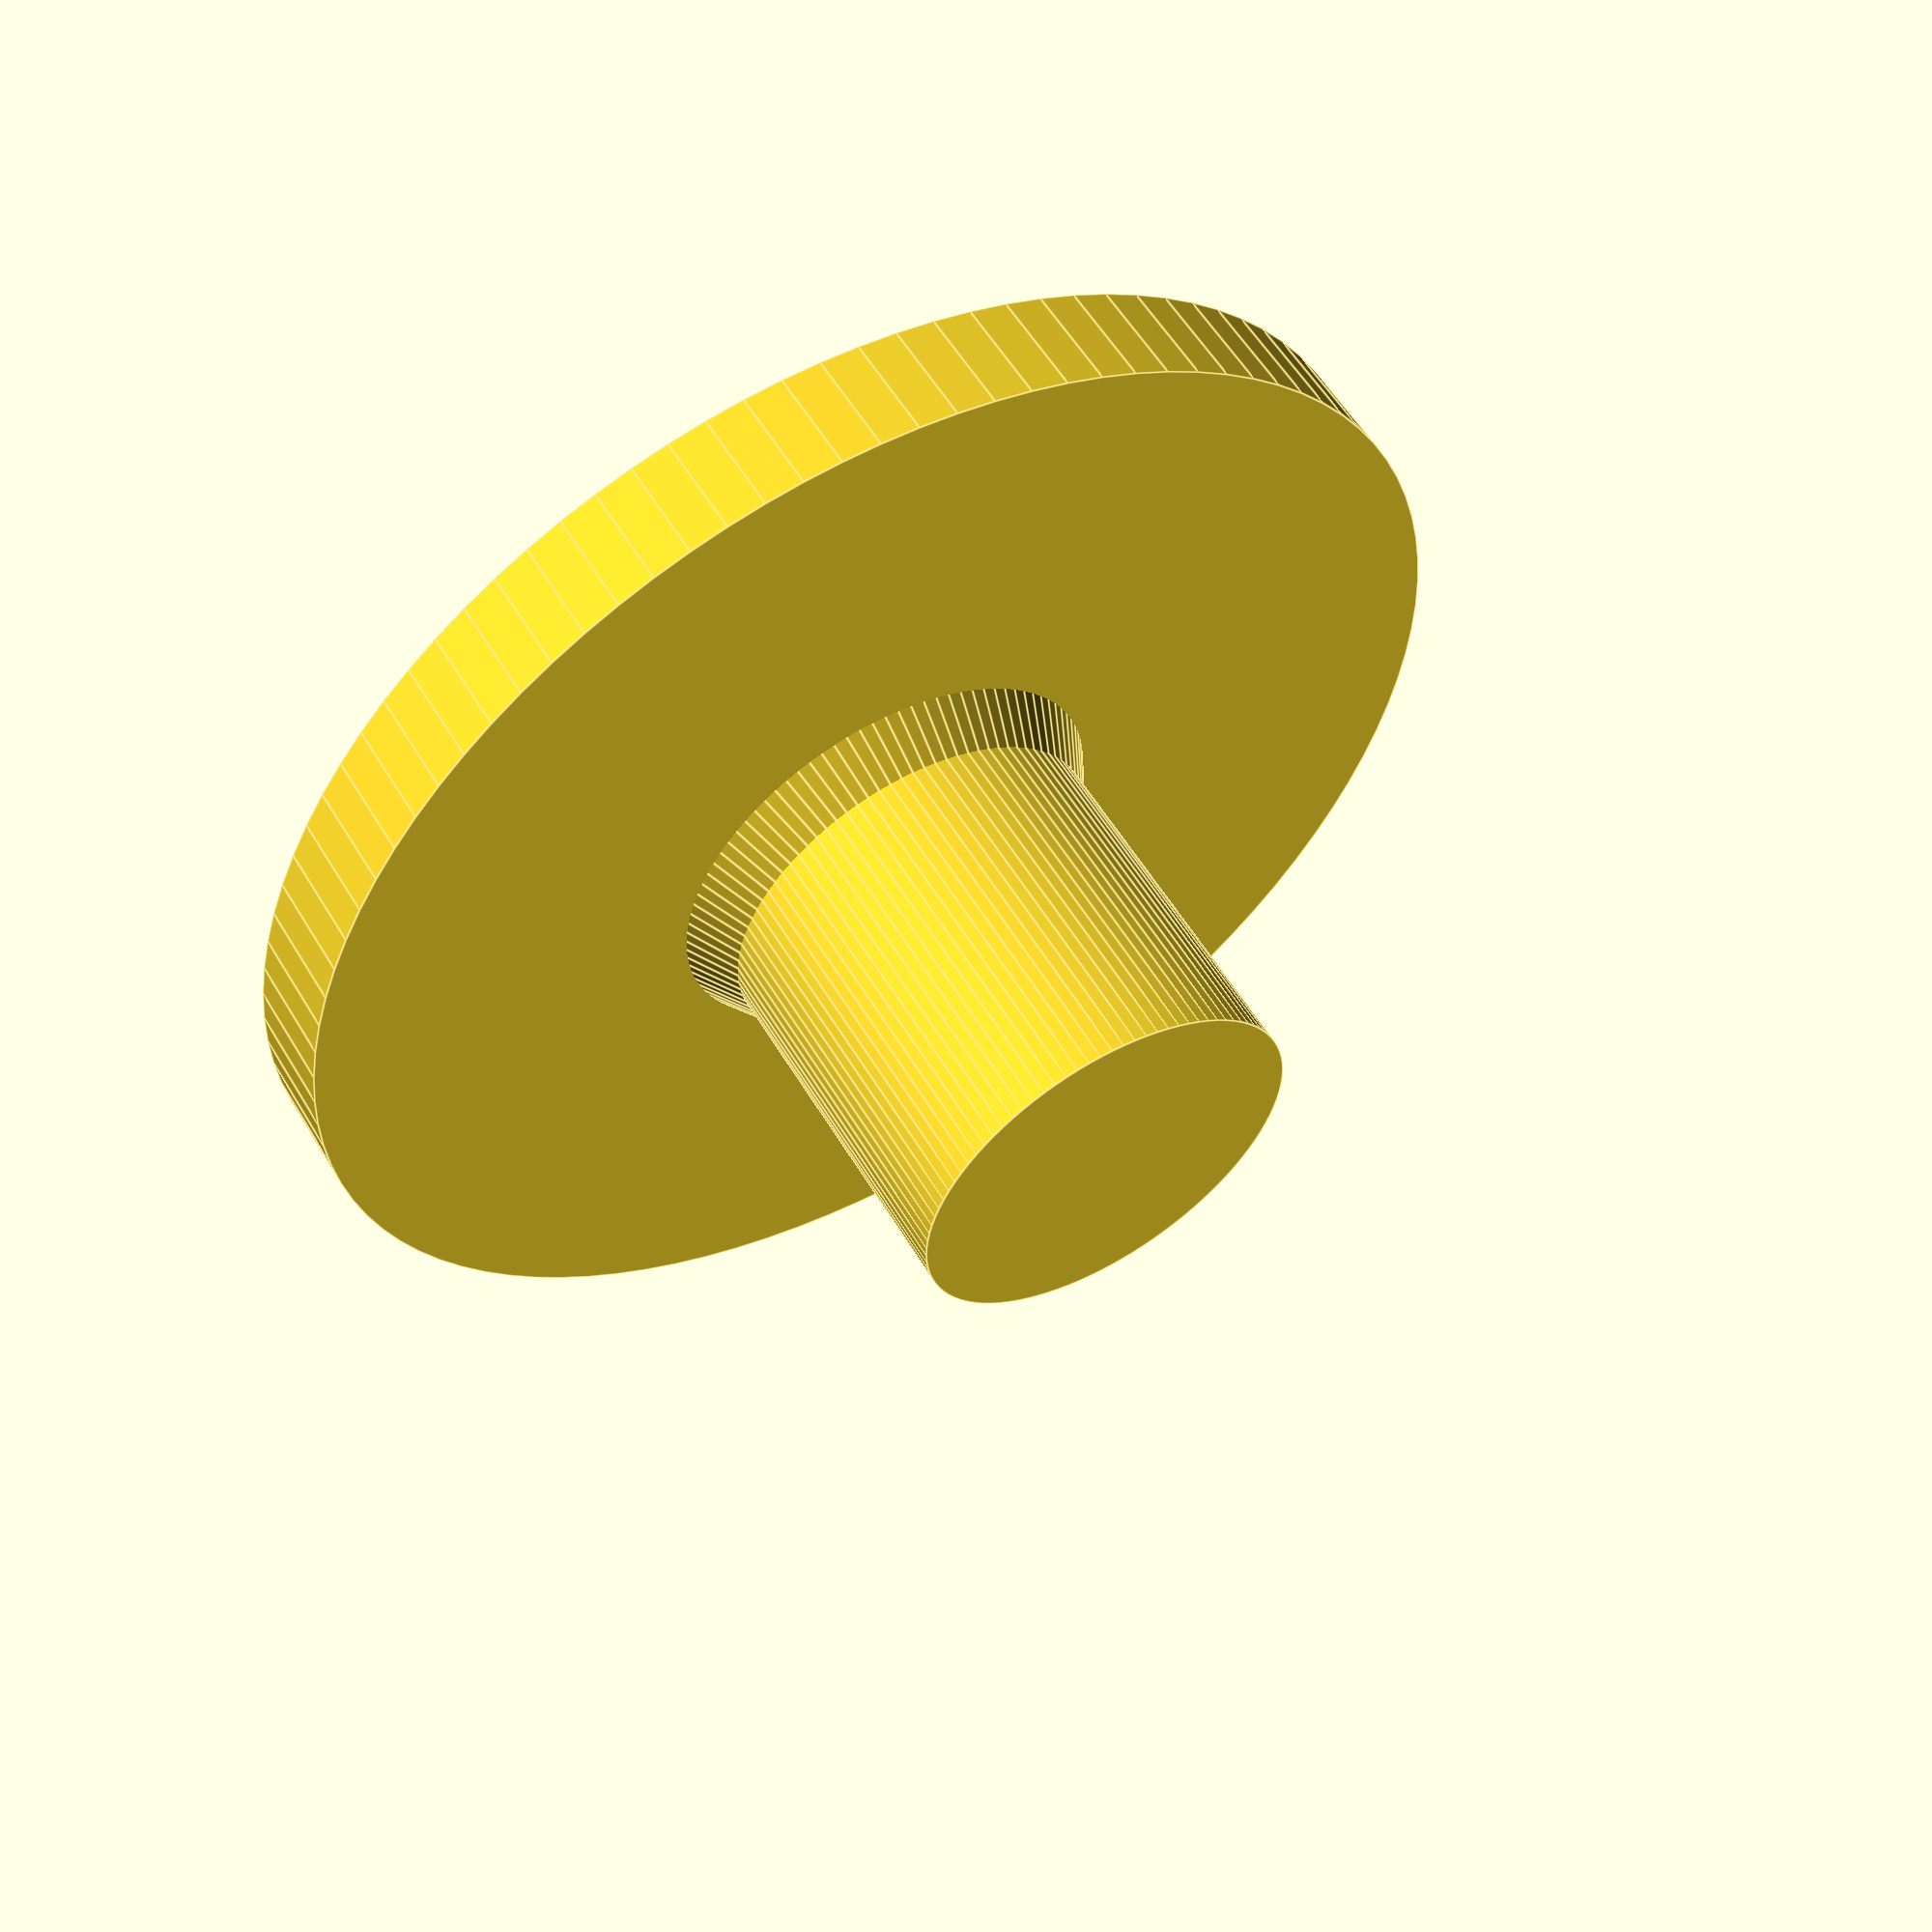
<openscad>

DCMotorOD=40;
shaftDiameter=6;
DcMotorScrewDiameter=13.3;
screwSpacing=3;
nutDiameter=25;
$fn=100;
depth=5;

bodyMountHoleRadius=22;

bodyMountHoleRadius=22;

plateDiameter=bodyMountHoleRadius+35;
squareMountHeight=24;
ArmMount();

module ArmMount()
{
	difference()
	{
		union()
		{
			//cube([16,16,squareMountHeight], center=true);
			cylinder(r=9, h=squareMountHeight, center=true);
			translate([0,0,(squareMountHeight/2-depth/2)])
			{
				cylinder(r=plateDiameter/2,h=depth, center=true);
			}

			translate([0,0,0.1])
			{
				cylinder(r1=1, r2=12,h=20, center=true);
			}

			
		}
		union()
		{
			translate([0,0,6])
			{
				cube([11,11,squareMountHeight], center=true);
			}

			bodyMountHole();
			rotate([0,0,120])
			{
				bodyMountHole();
			}

			rotate([0,0,240])
			{
				bodyMountHole();
			}

		}
	}

}

module bodyMountHole()
{
	translate([bodyMountHoleRadius,0,14])
	{
		cylinder(r=2, h=13, center=true );
		
	}

	
	

}
</openscad>
<views>
elev=124.0 azim=186.9 roll=30.4 proj=p view=edges
</views>
